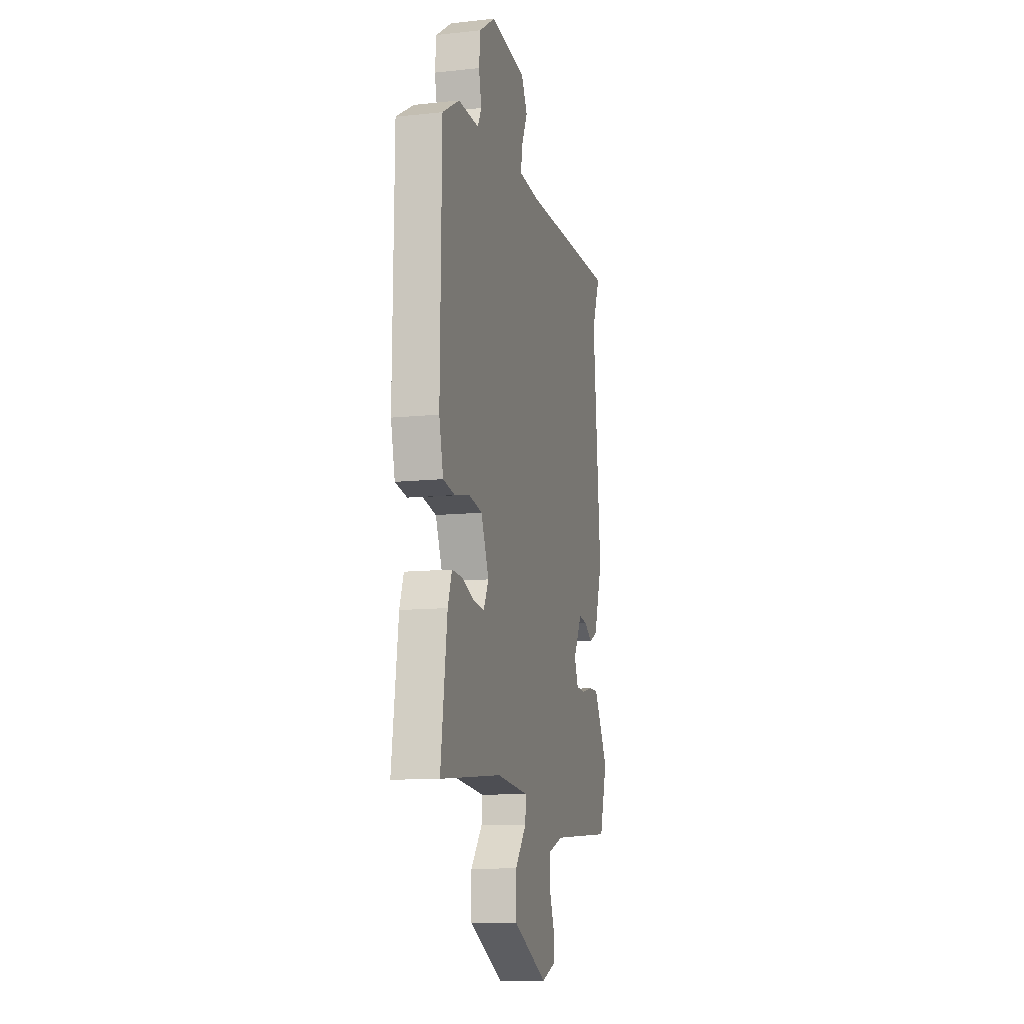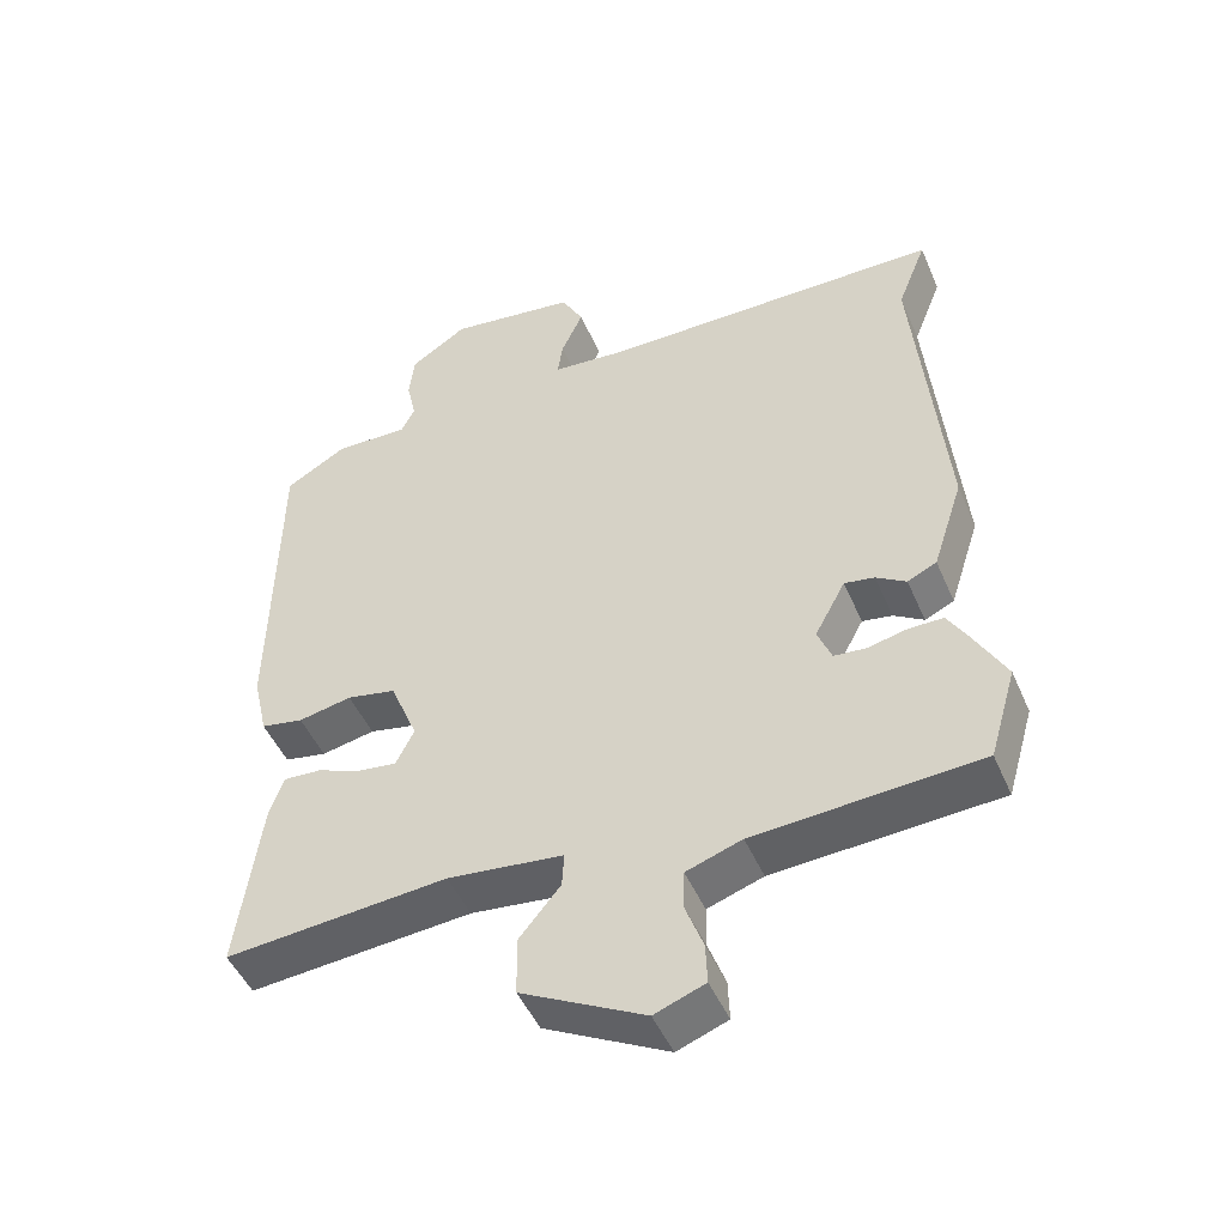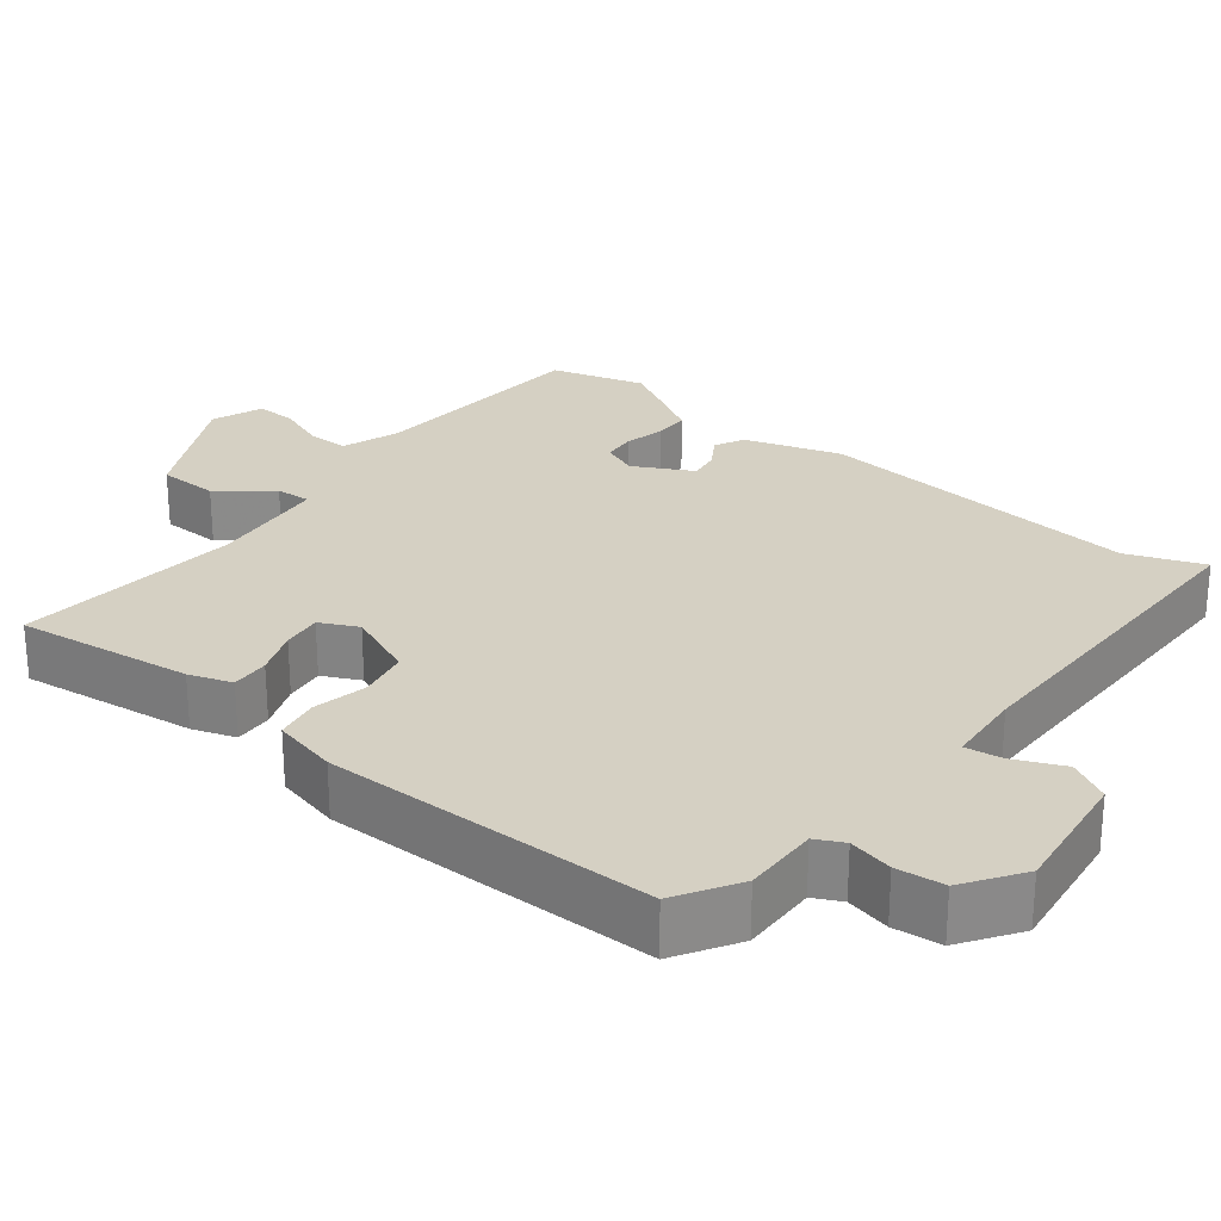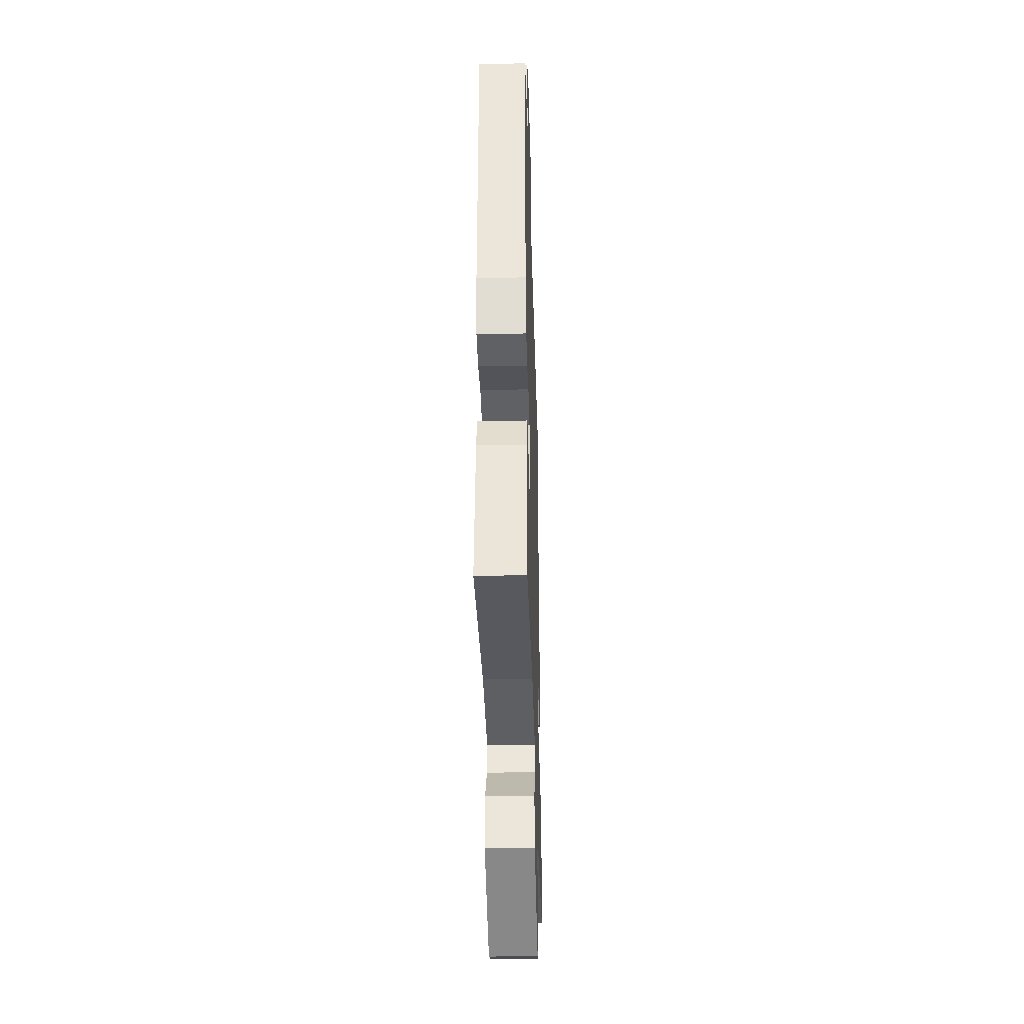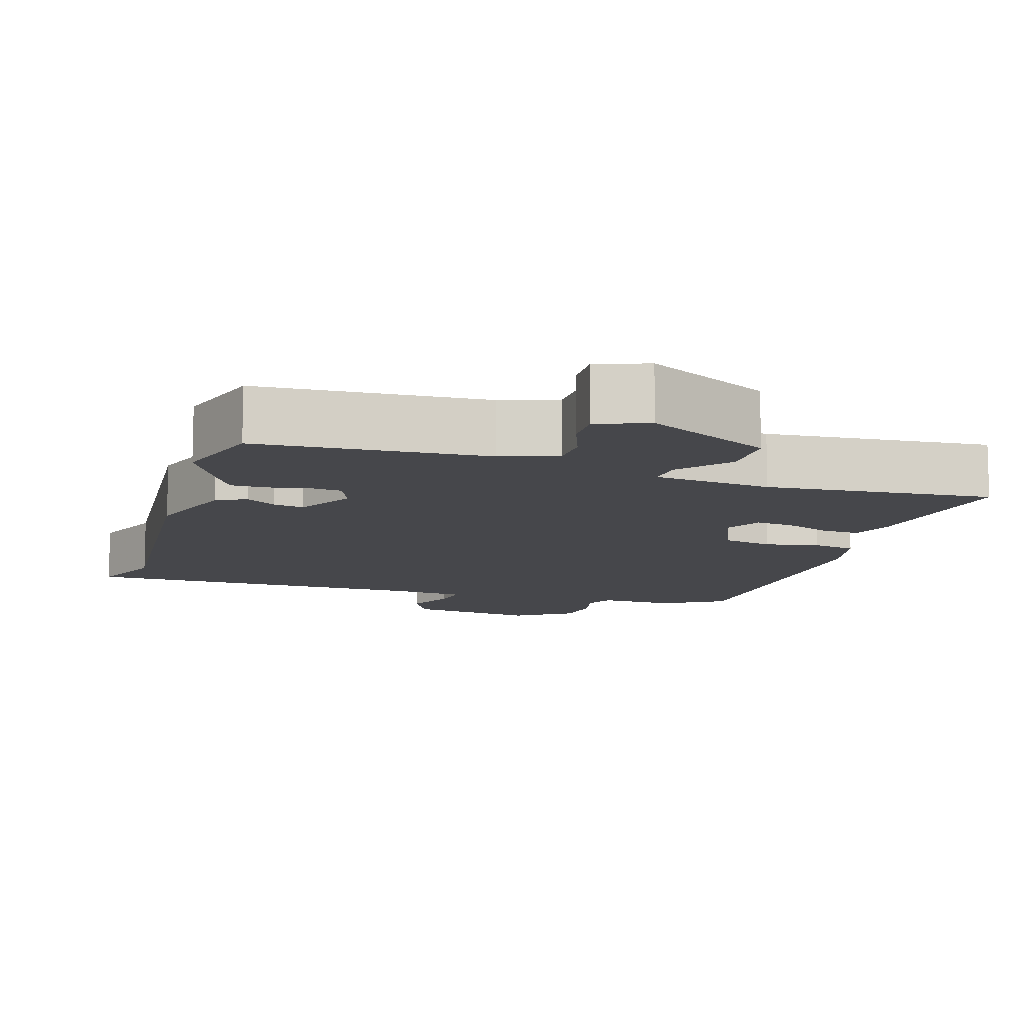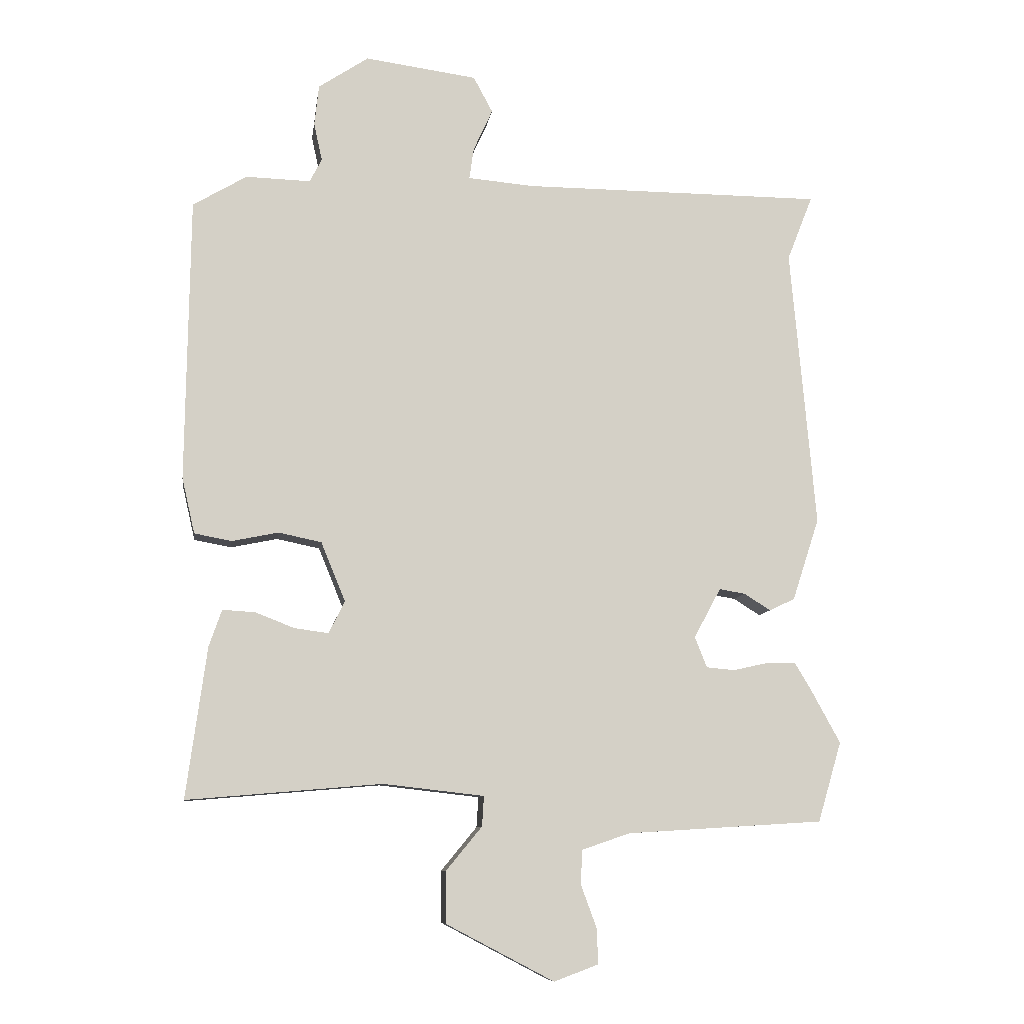
<metadata>
{"format":"obj","ext":"obj","renderer":"f3d","projection":"perspective","resolution":1024,"background":"white","views":[{"elev":-11.0,"azim":-75.2,"up":"+Z"},{"elev":-48.2,"azim":22.8,"up":"+Z"},{"elev":26.4,"azim":-51.2,"up":"+Y"},{"elev":-35.3,"azim":-88.3,"up":"+Z"},{"elev":-10.8,"azim":162.6,"up":"+Y"},{"elev":-9.1,"azim":-8.0,"up":"+Z"}]}
</metadata>
<code>
v 0.535 0.07 -0.382
v 0.498 0.07 -0.507
v 0.191 0.07 -0.526
v 0.115 0.07 -0.552
v 0.114 0.07 -0.607
v 0.138 0.07 -0.672
v 0.14 0.07 -0.727
v 0.071 0.07 -0.753
v -0.097 0.07 -0.665
v -0.098 0.07 -0.584
v -0.042 0.07 -0.516
v -0.039 0.07 -0.469
v -0.197 0.07 -0.451
v -0.501 0.07 -0.477
v -0.469 0.07 -0.241
v -0.449 0.07 -0.184
v -0.398 0.07 -0.187
v -0.337 0.07 -0.211
v -0.284 0.07 -0.218
v -0.259 0.07 -0.168
v -0.297 0.07 -0.075
v -0.364 0.07 -0.061
v -0.437 0.07 -0.076
v -0.495 0.07 -0.065
v -0.515 0.07 0.022
v -0.509 0.07 0.465
v -0.425 0.07 0.515
v -0.324 0.07 0.512
v -0.305 0.07 0.549
v -0.318 0.07 0.608
v -0.311 0.07 0.672
v -0.233 0.07 0.724
v -0.058 0.07 0.7
v -0.028 0.07 0.644
v -0.058 0.07 0.578
v -0.065 0.07 0.529
v 0.037 0.07 0.52
v 0.507 0.07 0.518
v 0.467 0.07 0.416
v 0.506 0.07 -0.023
v 0.464 0.07 -0.152
v 0.424 0.07 -0.171
v 0.383 0.07 -0.145
v 0.342 0.07 -0.138
v 0.3 0.07 -0.216
v 0.319 0.07 -0.264
v 0.363 0.07 -0.268
v 0.417 0.07 -0.256
v 0.464 0.07 -0.256
v 0.489 0.07 -0.298
v 0.535 0 -0.382
v 0.498 0 -0.507
v 0.191 0 -0.526
v 0.115 0 -0.552
v 0.114 0 -0.607
v 0.138 0 -0.672
v 0.14 0 -0.727
v 0.071 0 -0.753
v -0.097 0 -0.665
v -0.098 0 -0.584
v -0.042 0 -0.516
v -0.039 0 -0.469
v -0.197 0 -0.451
v -0.501 0 -0.477
v -0.469 0 -0.241
v -0.449 0 -0.184
v -0.398 0 -0.187
v -0.337 0 -0.211
v -0.284 0 -0.218
v -0.259 0 -0.168
v -0.297 0 -0.075
v -0.364 0 -0.061
v -0.437 0 -0.076
v -0.495 0 -0.065
v -0.515 0 0.022
v -0.509 0 0.465
v -0.425 0 0.515
v -0.324 0 0.512
v -0.305 0 0.549
v -0.318 0 0.608
v -0.311 0 0.672
v -0.233 0 0.724
v -0.058 0 0.7
v -0.028 0 0.644
v -0.058 0 0.578
v -0.065 0 0.529
v 0.037 0 0.52
v 0.507 0 0.518
v 0.467 0 0.416
v 0.506 0 -0.023
v 0.464 0 -0.152
v 0.424 0 -0.171
v 0.383 0 -0.145
v 0.342 0 -0.138
v 0.3 0 -0.216
v 0.319 0 -0.264
v 0.363 0 -0.268
v 0.417 0 -0.256
v 0.464 0 -0.256
v 0.489 0 -0.298
f 47 48 49 50
f 46 47 50 1
f 40 41 42 43
f 39 40 43 44
f 37 38 39
f 36 37 39 44
f 32 33 34 35
f 32 35 36
f 29 30 31 32
f 29 32 36 44
f 25 26 27 28
f 22 23 24 25
f 21 22 25 28
f 20 21 28 29
f 15 16 17 18
f 13 14 15 18
f 12 13 18 19
f 8 9 10 11
f 8 11 12
f 5 6 7 8
f 4 5 8 12
f 3 4 12 19
f 46 1 2 3
f 45 46 3 19
f 20 29 44 45
f 19 20 45
f 100 99 98 97
f 51 100 97 96
f 93 92 91 90
f 94 93 90 89
f 89 88 87
f 94 89 87 86
f 85 84 83 82
f 86 85 82
f 82 81 80 79
f 94 86 82 79
f 78 77 76 75
f 75 74 73 72
f 78 75 72 71
f 79 78 71 70
f 68 67 66 65
f 68 65 64 63
f 69 68 63 62
f 61 60 59 58
f 62 61 58
f 58 57 56 55
f 62 58 55 54
f 69 62 54 53
f 53 52 51 96
f 69 53 96 95
f 95 94 79 70
f 95 70 69
f 1 51 52 2
f 2 52 53 3
f 3 53 54 4
f 4 54 55 5
f 5 55 56 6
f 6 56 57 7
f 7 57 58 8
f 8 58 59 9
f 9 59 60 10
f 10 60 61 11
f 11 61 62 12
f 12 62 63 13
f 13 63 64 14
f 14 64 65 15
f 15 65 66 16
f 16 66 67 17
f 17 67 68 18
f 18 68 69 19
f 19 69 70 20
f 20 70 71 21
f 21 71 72 22
f 22 72 73 23
f 23 73 74 24
f 24 74 75 25
f 25 75 76 26
f 26 76 77 27
f 27 77 78 28
f 28 78 79 29
f 29 79 80 30
f 30 80 81 31
f 31 81 82 32
f 32 82 83 33
f 33 83 84 34
f 34 84 85 35
f 35 85 86 36
f 36 86 87 37
f 37 87 88 38
f 38 88 89 39
f 39 89 90 40
f 40 90 91 41
f 41 91 92 42
f 42 92 93 43
f 43 93 94 44
f 44 94 95 45
f 45 95 96 46
f 46 96 97 47
f 47 97 98 48
f 48 98 99 49
f 49 99 100 50
f 50 100 51 1

</code>
